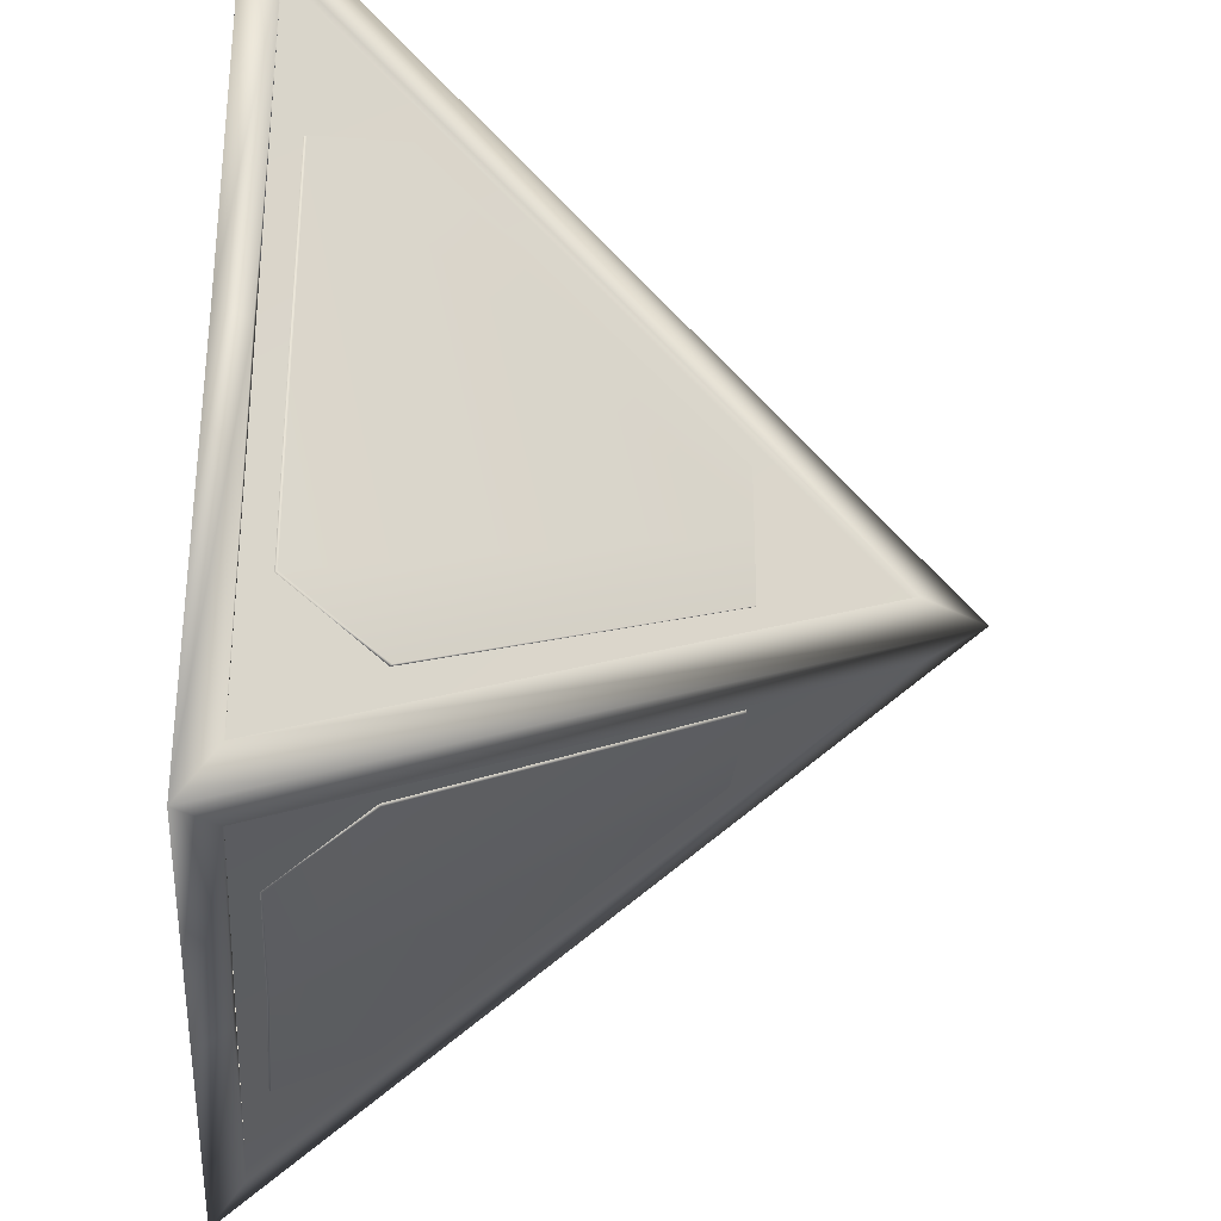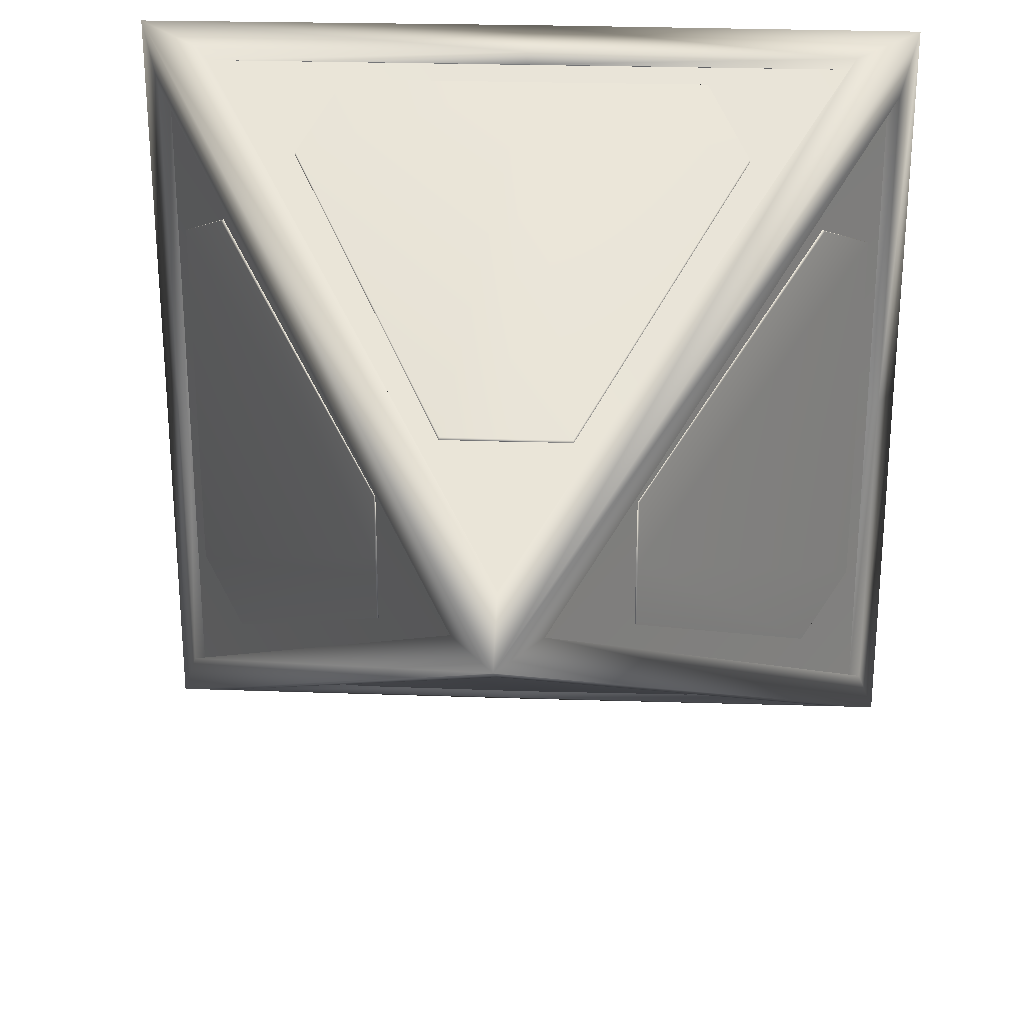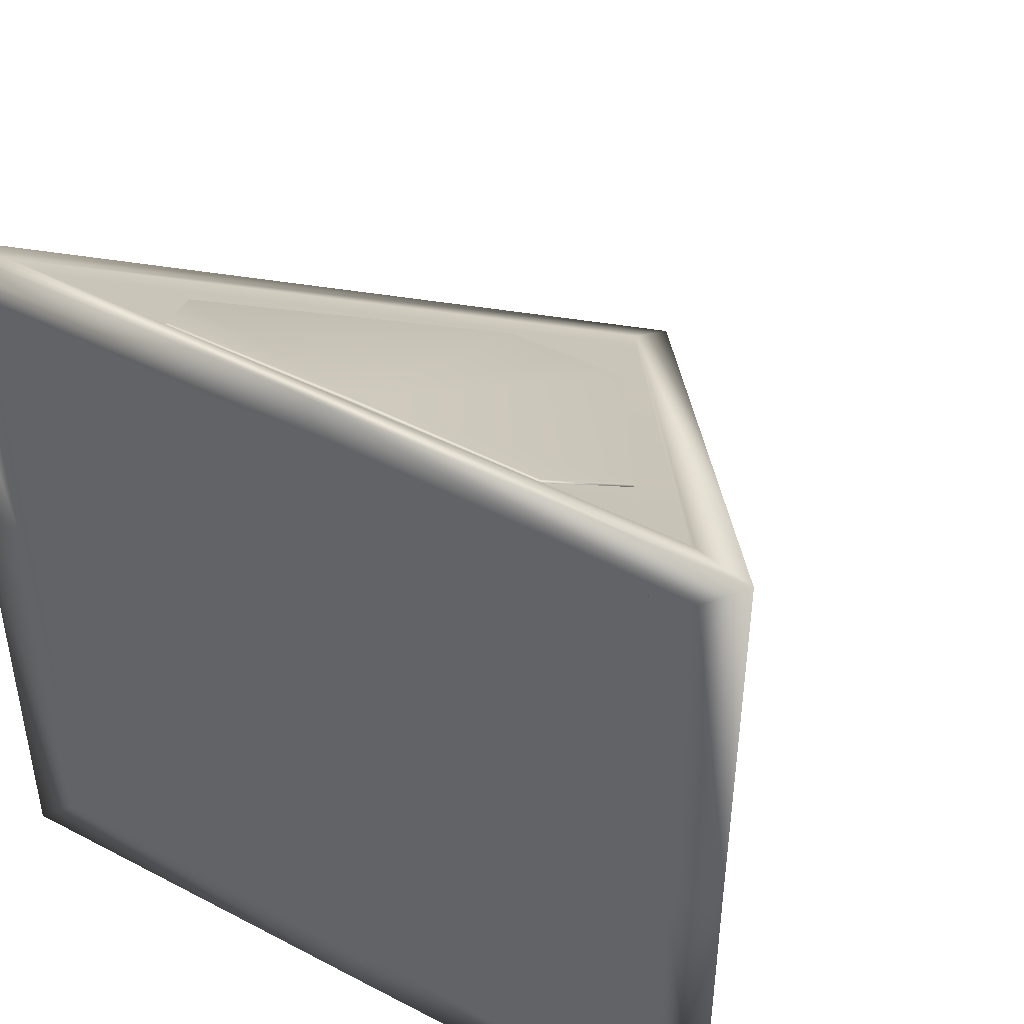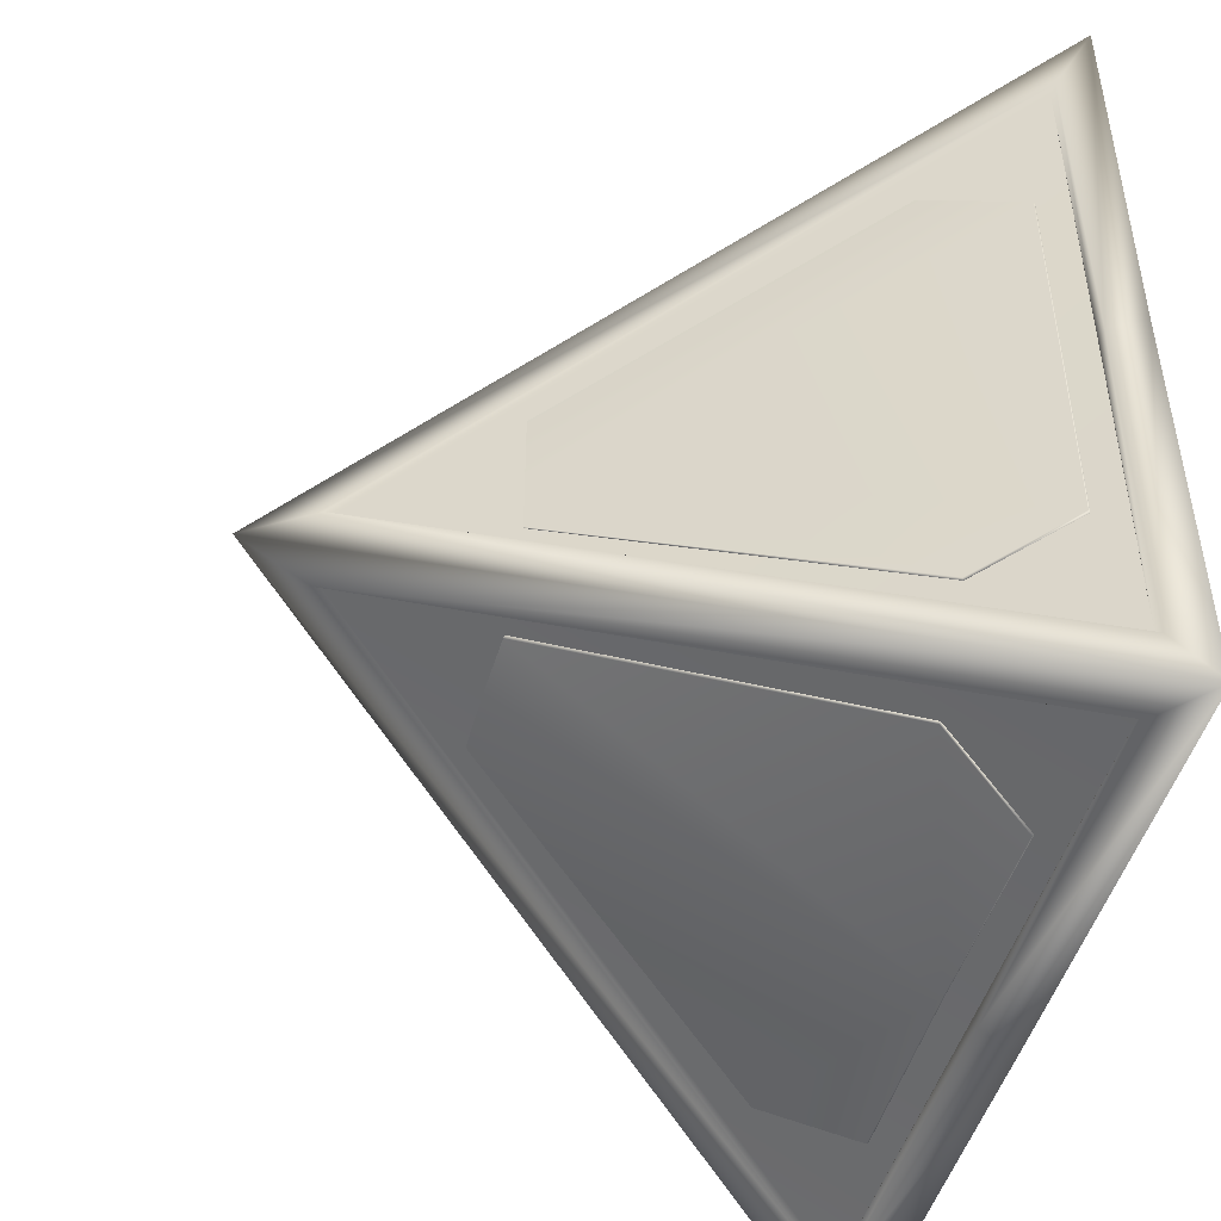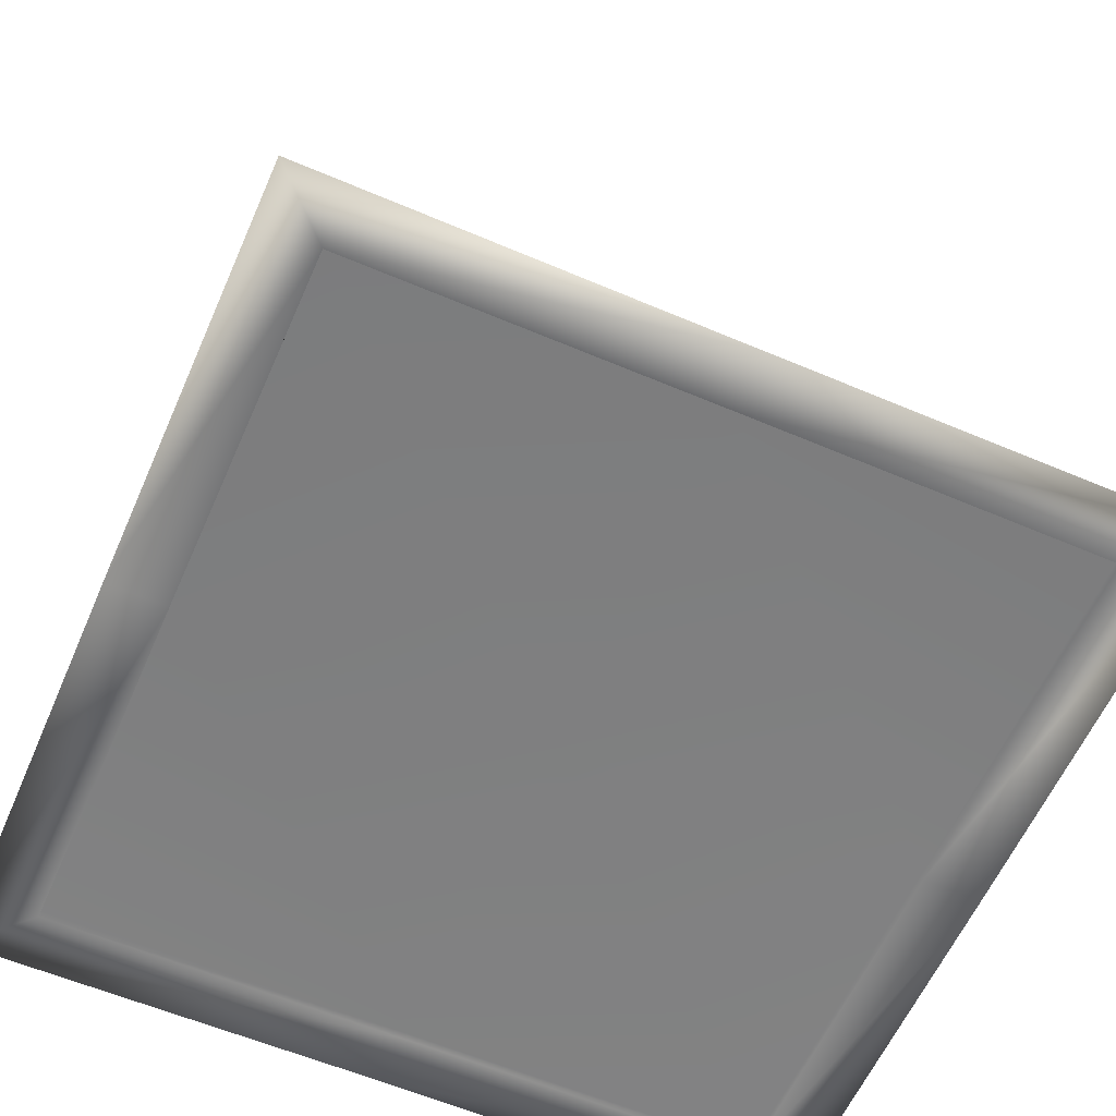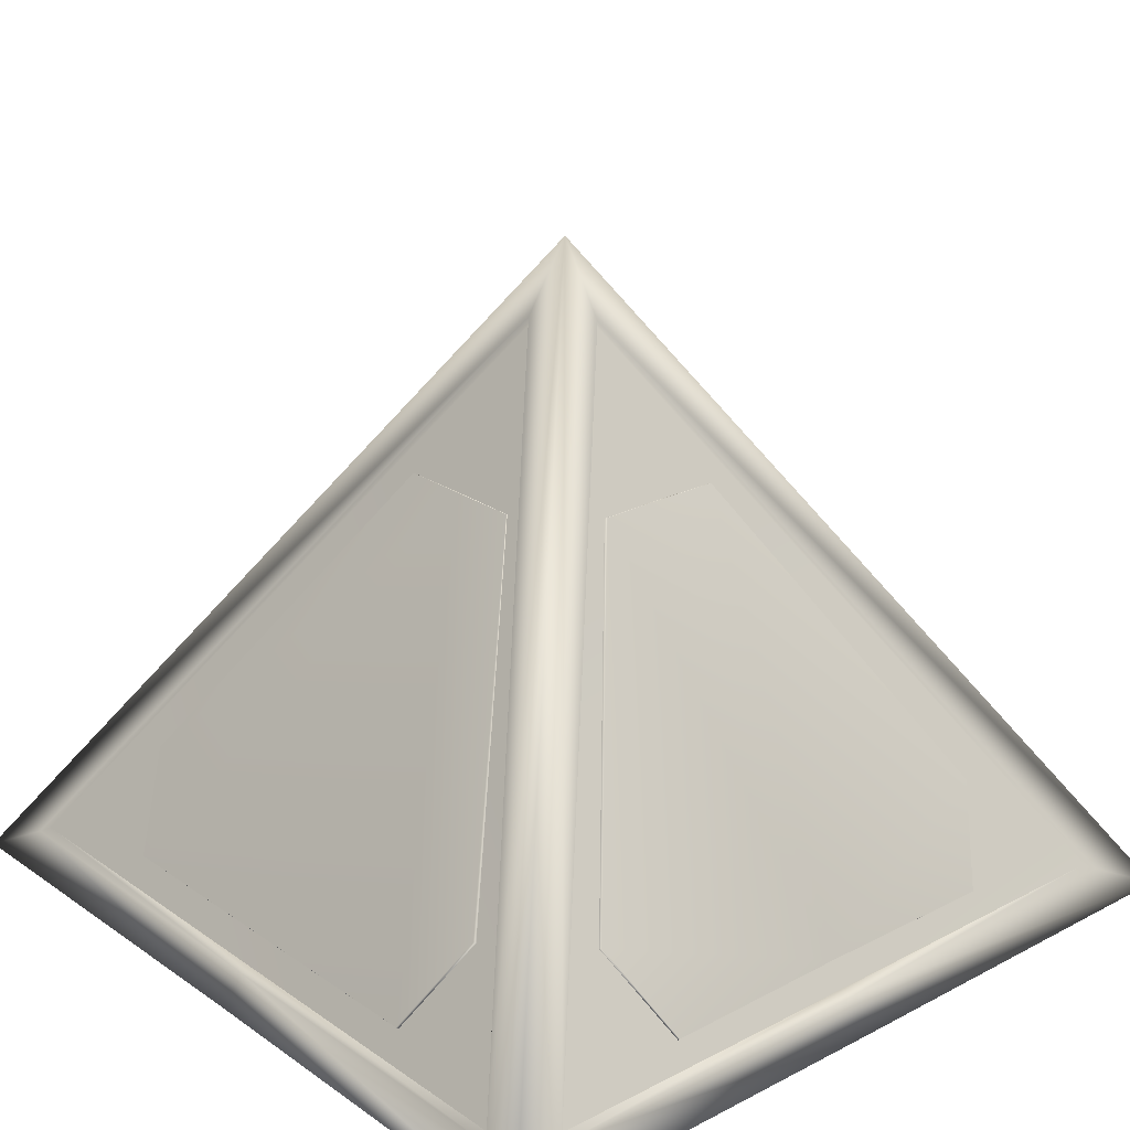
<metadata>
{"format":"obj","ext":"obj","renderer":"f3d","projection":"perspective","resolution":1024,"background":"white","views":[{"elev":-30.9,"azim":85.4,"up":"+Z"},{"elev":26.5,"azim":-177.0,"up":"+Z"},{"elev":45.1,"azim":31.1,"up":"+Z"},{"elev":-47.5,"azim":-105.4,"up":"+Z"},{"elev":-59.9,"azim":-113.6,"up":"+Y"},{"elev":23.4,"azim":138.9,"up":"+Y"}]}
</metadata>
<code>
v  0.1833 -0.09716 -0.202
v  -0.1833 -0.09716 -0.202
v  0 0.1955 -0.01749
v  -0.01684 0.1964 0
v  -0.2024 -0.0971 -0.1865
v  -0.2024 -0.0971 0.1865
v  0.2024 -0.0971 -0.1865
v  0.01684 0.1964 0
v  0.2024 -0.0971 0.1865
v  -0.1882 -0.1103 -0.1881
v  -0.1885 -0.1145 -0.1883
v  0 -0.1145 -0.1887
v  0 -0.1101 -0.1883
v  -0.1885 -0.1145 0.1883
v  -0.1882 -0.1103 0.1881
v  0 -0.1101 0.1883
v  0 -0.1145 0.1887
v  0.1885 -0.1145 -0.1883
v  0.1882 -0.1103 -0.1881
v  -0.1887 -0.1145 0
v  -0.1883 -0.1101 0
v  0.1887 -0.1145 0
v  0.1883 -0.1101 0
v  -0.2191 -0.1138 0
v  -0.2196 -0.1144 -0.2194
v  -0.2196 -0.1144 0.2194
v  0.2196 -0.1144 -0.2194
v  0.2191 -0.1138 0
v  0 -0.1144 -0.2199
v  0 -0.1144 0.2199
v  -0.1837 -0.09706 -0.2084
v  0 -0.09757 -0.2093
v  -0.1837 -0.09706 0.2084
v  0 -0.09757 0.2093
v  0.1837 -0.09706 -0.2084
v  0 -0.09726 -0.2022
v  0 -0.09726 0.2022
v  -0.1833 -0.09716 0.202
v  0 0.1954 -0.02388
v  0 0.1955 0.01749
v  0 0.1954 0.02388
v  -0.02338 0.1965 0
v  -0.2088 -0.09698 -0.1865
v  -0.2088 -0.09698 0.1865
v  0.2088 -0.09698 -0.1865
v  0.02338 0.1965 0
v  -0.2088 -0.09755 0
v  -0.2022 -0.09743 0
v  0.2022 -0.09743 0
v  0.2088 -0.09755 0
v  0.2196 -0.1144 0.2194
v  0 0.2327 0
v  0.1837 -0.09706 0.2084
v  0.2088 -0.09698 0.1865
v  0.1833 -0.09716 0.202
v  0.1885 -0.1145 0.1883
v  0.1882 -0.1103 0.1881
v  0 -0.1123 0
v  0.1013 -0.08568 0.1949
v  0.1013 -0.08455 0.1961
v  0 -0.08354 0.1962
v  0 -0.08486 0.1945
v  0.1247 -0.04085 0.1665
v  0.1243 -0.04029 0.168
v  0.03449 0.1152 0.06787
v  0.03415 0.1159 0.06997
v  0 0.1153 0.0677
v  0 0.1163 0.06996
v  -0.03415 0.1159 0.06997
v  -0.1243 -0.04029 0.168
v  -0.1013 -0.08455 0.1961
v  0.1938 -0.08406 0.1057
v  0.1938 -0.0843 0
v  0.1953 -0.08263 0
v  0.1952 -0.08253 0.1056
v  0.1656 -0.03899 0.1286
v  0.167 -0.03801 0.1282
v  0.06746 0.1161 0.03568
v  0.06834 0.1165 0.03571
v  0.06854 0.1165 0
v  0.06727 0.1162 0
v  0.1952 -0.08253 -0.1056
v  0.167 -0.03801 -0.1282
v  0.06834 0.1165 -0.03571
v  -0.06854 0.1165 0
v  -0.06834 0.1165 -0.03571
v  -0.167 -0.03801 -0.1282
v  -0.1952 -0.08253 -0.1056
v  -0.1953 -0.08263 0
v  -0.1952 -0.08253 0.1056
v  -0.167 -0.03801 0.1282
v  -0.06834 0.1165 0.03571
v  -0.06727 0.1162 0
v  -0.06746 0.1161 -0.03568
v  -0.06746 0.1161 0.03568
v  0.06746 0.1161 -0.03568
v  -0.1656 -0.03899 -0.1286
v  -0.1656 -0.03899 0.1286
v  0.1656 -0.03899 -0.1286
v  -0.1938 -0.08406 -0.1057
v  -0.1938 -0.08406 0.1057
v  0.1938 -0.08406 -0.1057
v  -0.1938 -0.0843 0
v  0 -0.08354 -0.1962
v  -0.1013 -0.08455 -0.1961
v  -0.1243 -0.04029 -0.168
v  -0.03415 0.1159 -0.06997
v  0 0.1163 -0.06996
v  0.03415 0.1159 -0.06997
v  0.1243 -0.04029 -0.168
v  0.1013 -0.08455 -0.1961
v  -0.03449 0.1152 -0.06787
v  0 0.1153 -0.0677
v  -0.03449 0.1152 0.06787
v  0.03449 0.1152 -0.06787
v  -0.1247 -0.04085 -0.1665
v  -0.1247 -0.04085 0.1665
v  0.1247 -0.04085 -0.1665
v  -0.1013 -0.08568 -0.1949
v  -0.1013 -0.08568 0.1949
v  0.1013 -0.08568 -0.1949
v  0 -0.08486 -0.1945
g g Holocron_Holocron
f 1 2 3
f 4 5 6
f 7 8 9
f 10 11 12
f 12 13 10
f 14 15 16
f 16 17 14
f 18 19 13
f 13 12 18
f 20 11 10
f 10 21 20
f 14 20 21
f 21 15 14
f 18 22 23
f 23 19 18
f 24 25 11
f 11 20 24
f 26 24 20
f 20 14 26
f 27 28 22
f 22 18 27
f 11 25 29
f 29 12 11
f 26 14 17
f 17 30 26
f 27 18 12
f 12 29 27
f 25 31 32
f 32 29 25
f 33 26 30
f 30 34 33
f 35 27 29
f 29 32 35
f 32 31 2
f 2 36 32
f 33 34 37
f 37 38 33
f 35 32 36
f 36 1 35
f 39 3 2
f 2 31 39
f 40 41 33
f 33 38 40
f 3 39 35
f 35 1 3
f 42 43 5
f 5 4 42
f 44 42 4
f 4 6 44
f 45 46 8
f 8 7 45
f 5 43 47
f 47 48 5
f 44 6 48
f 48 47 44
f 45 7 49
f 49 50 45
f 43 25 24
f 24 47 43
f 51 52 41
f 41 53 51
f 26 44 47
f 47 24 26
f 27 45 50
f 50 28 27
f 42 52 25
f 25 43 42
f 46 52 51
f 51 54 46
f 52 42 44
f 44 26 52
f 52 46 45
f 45 27 52
f 54 51 28
f 28 50 54
f 25 52 39
f 39 31 25
f 52 26 33
f 33 41 52
f 9 54 50
f 50 49 9
f 52 27 35
f 35 39 52
f 46 54 9
f 9 8 46
f 41 40 55
f 55 53 41
f 34 53 55
f 55 37 34
f 51 53 34
f 34 30 51
f 56 51 30
f 30 17 56
f 28 51 56
f 56 22 28
f 22 56 57
f 57 23 22
f 57 56 17
f 17 16 57
f 40 38 55
f 57 16 58
f 58 23 57
f 13 19 23
f 23 58 13
f 16 15 21
f 21 58 16
f 10 13 58
f 58 21 10
g g Detail_Detail
f 59 60 61
f 61 62 59
f 63 64 60
f 60 59 63
f 65 66 64
f 64 63 65
f 66 65 67
f 67 68 66
f 61 60 64
f 61 64 66
f 61 66 68
f 61 68 69
f 61 69 70
f 61 70 71
f 72 73 74
f 74 75 72
f 76 72 75
f 75 77 76
f 78 76 77
f 77 79 78
f 79 80 81
f 81 78 79
f 80 79 77
f 80 77 75
f 80 75 74
f 80 74 82
f 80 82 83
f 83 84 80
f 85 86 87
f 85 87 88
f 85 88 89
f 85 89 90
f 85 90 91
f 91 92 85
f 86 85 93
f 93 94 86
f 85 92 95
f 95 93 85
f 80 84 96
f 96 81 80
f 94 97 87
f 87 86 94
f 98 95 92
f 92 91 98
f 99 96 84
f 84 83 99
f 97 100 88
f 88 87 97
f 101 98 91
f 91 90 101
f 102 99 83
f 83 82 102
f 100 103 89
f 89 88 100
f 103 101 90
f 90 89 103
f 73 102 82
f 82 74 73
f 104 105 106
f 104 106 107
f 104 107 108
f 104 108 109
f 104 109 110
f 104 110 111
f 107 112 113
f 113 108 107
f 114 69 68
f 68 67 114
f 115 109 108
f 108 113 115
f 112 107 106
f 106 116 112
f 69 114 117
f 117 70 69
f 109 115 118
f 118 110 109
f 116 106 105
f 105 119 116
f 70 117 120
f 120 71 70
f 110 118 121
f 121 111 110
f 119 105 104
f 104 122 119
f 71 120 62
f 62 61 71
f 111 121 122
f 122 104 111

</code>
